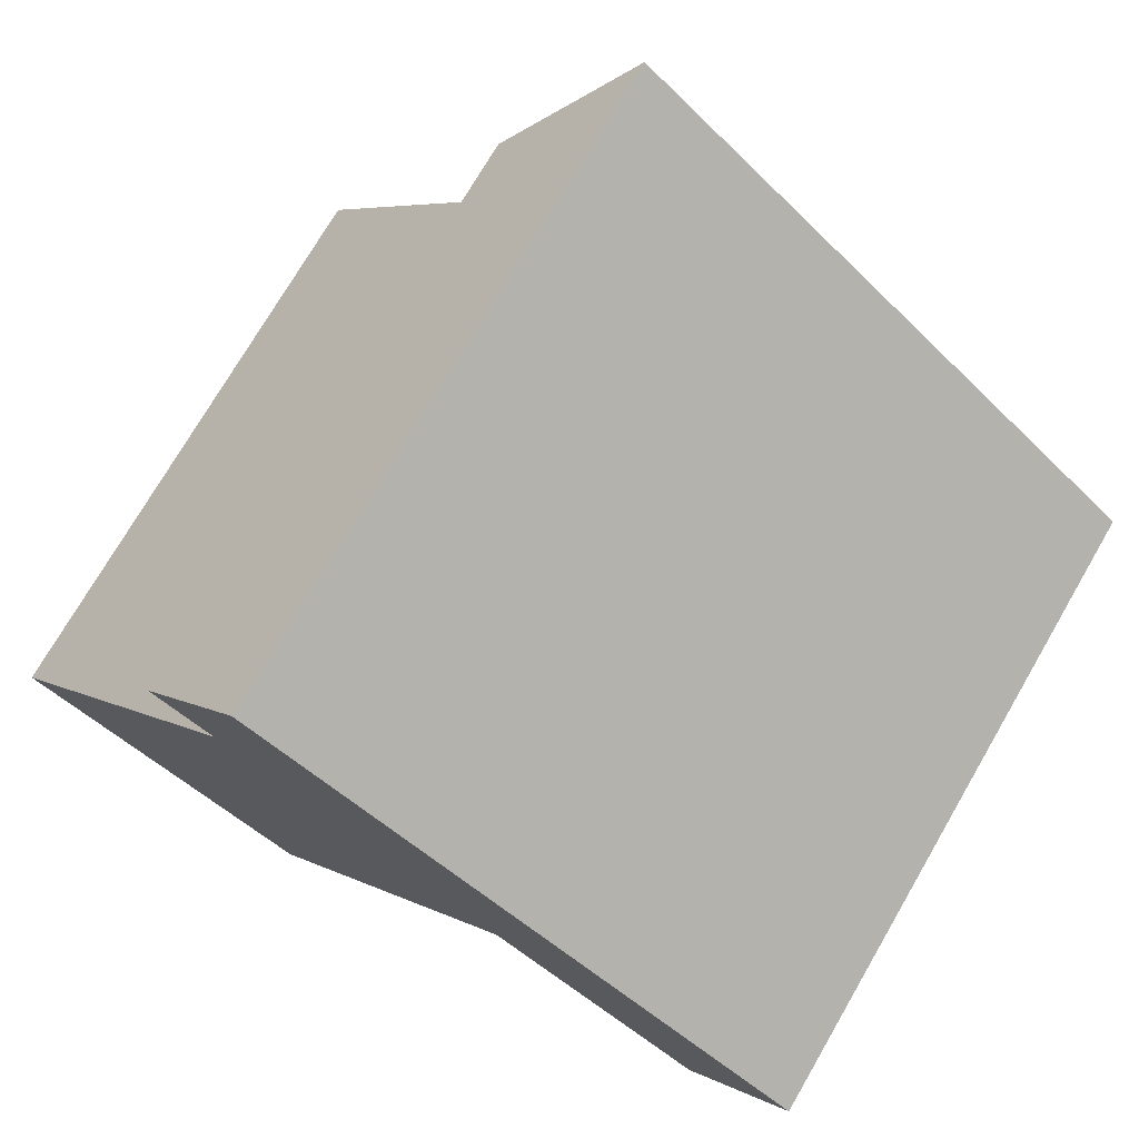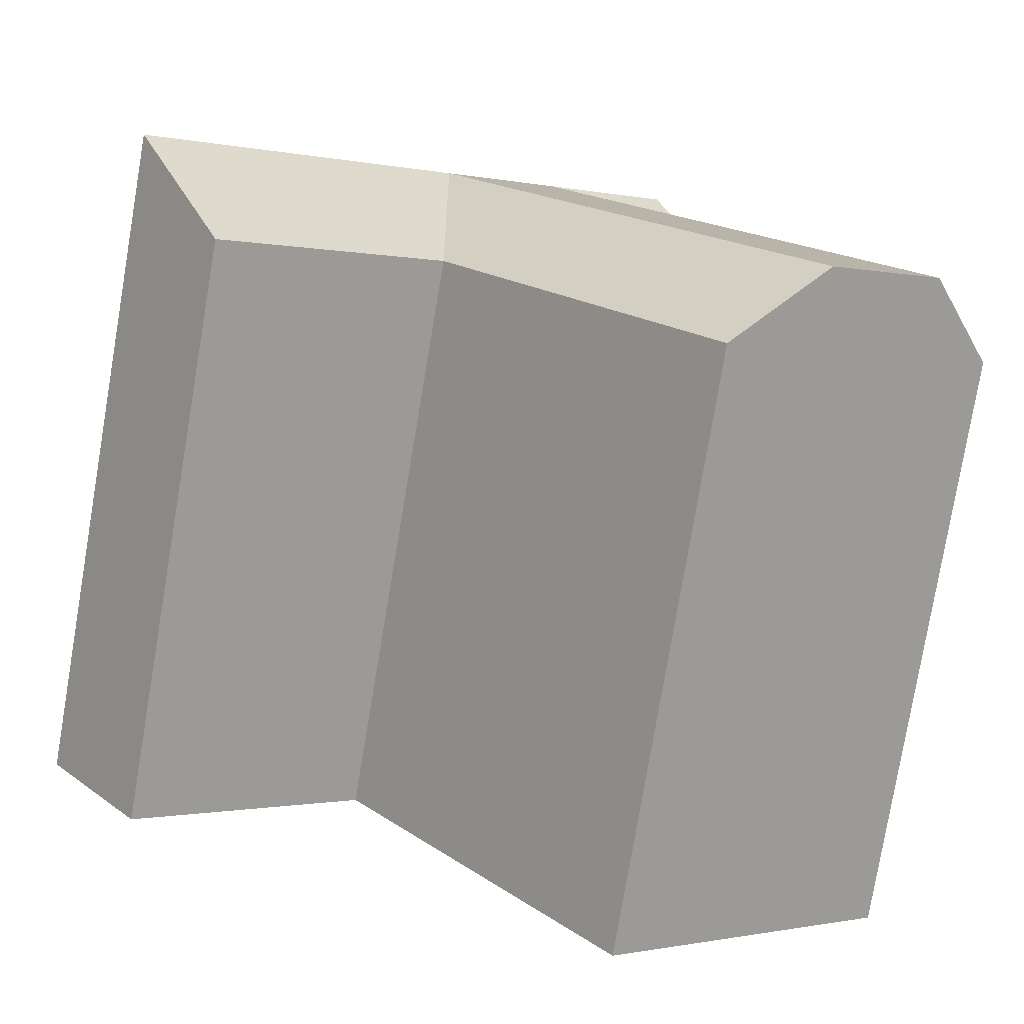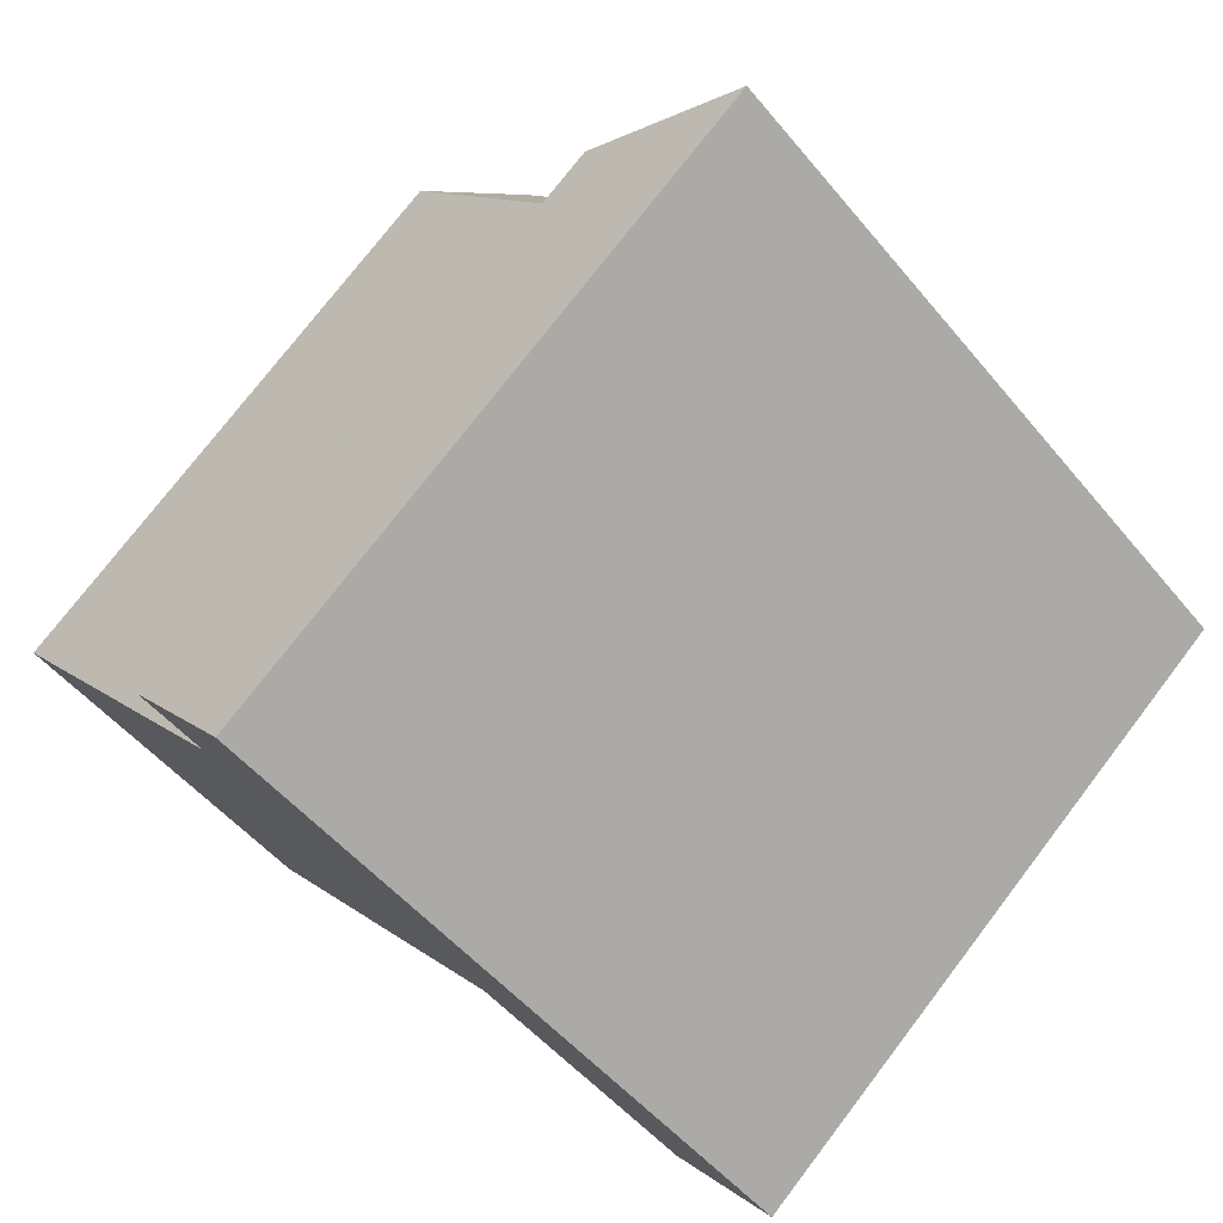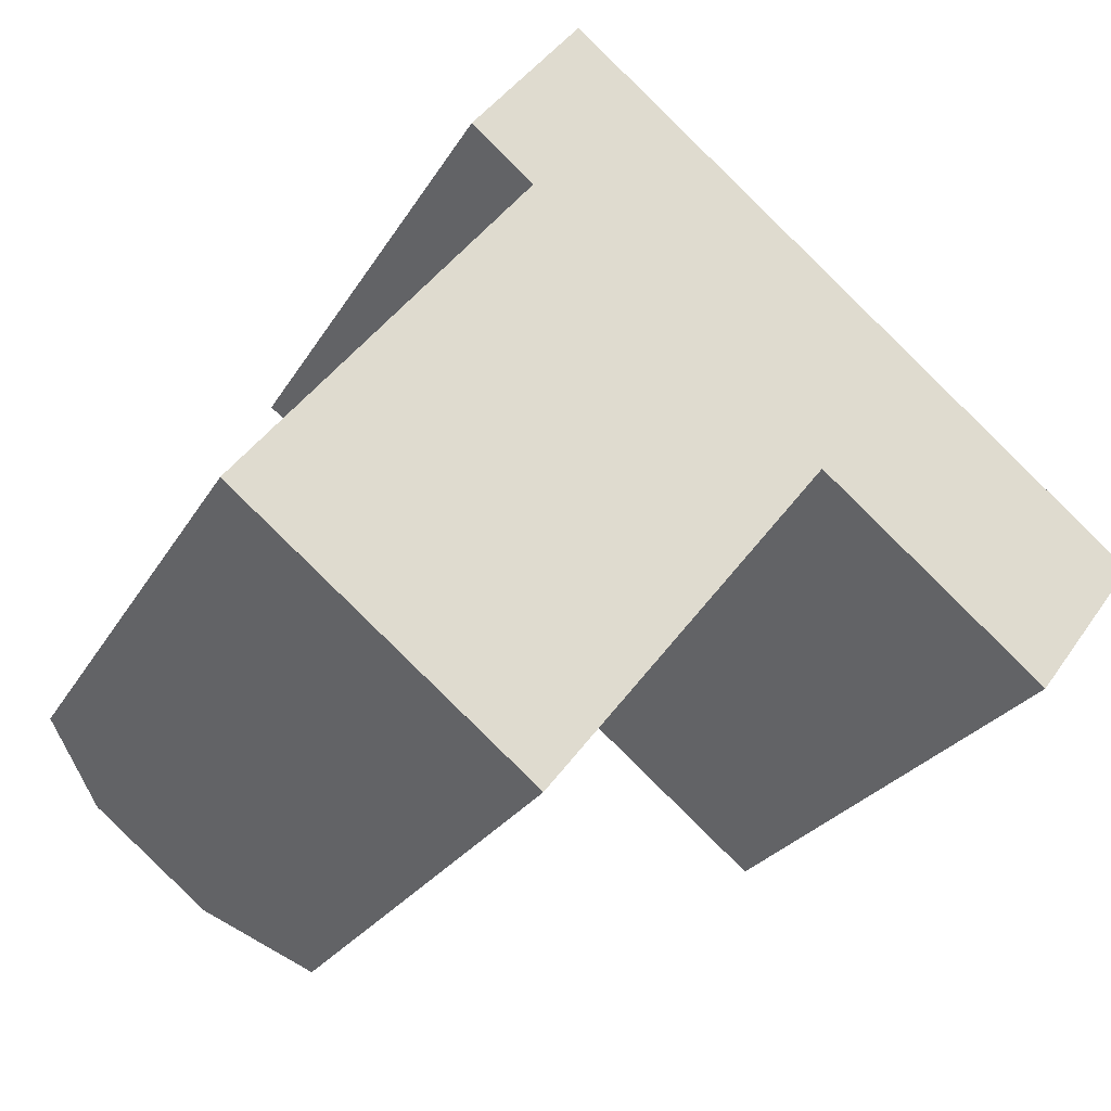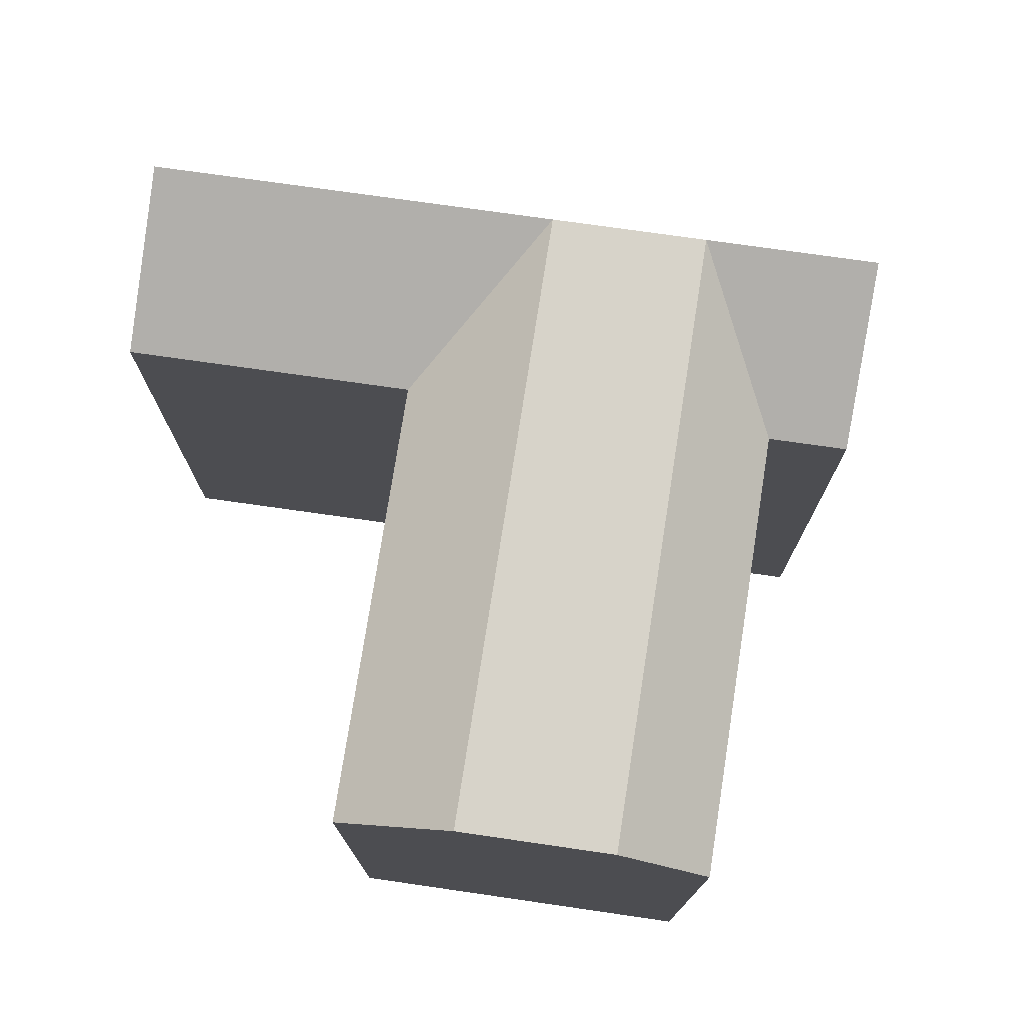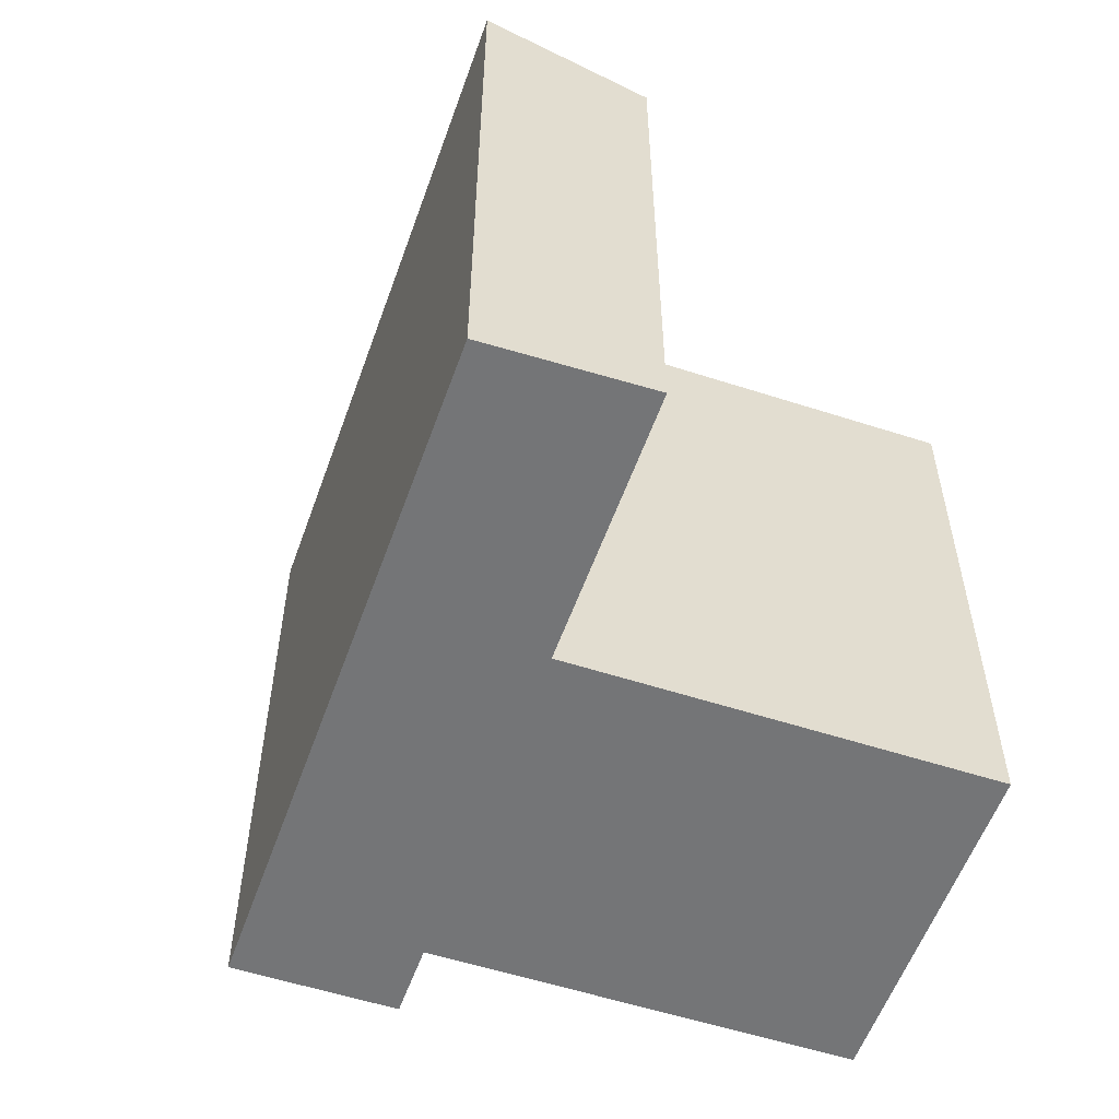
<metadata>
{"format":"obj","ext":"obj","renderer":"f3d","projection":"perspective","resolution":1024,"background":"white","views":[{"elev":74.1,"azim":30.2,"up":"+Z"},{"elev":-79.1,"azim":170.4,"up":"+Z"},{"elev":75.7,"azim":37.4,"up":"+Z"},{"elev":-24.3,"azim":-23.1,"up":"+Z"},{"elev":76.1,"azim":-132.8,"up":"+Y"},{"elev":-56.4,"azim":109.6,"up":"+Y"}]}
</metadata>
<code>
v  25.13 19.39 -2.075
v  21.41 21.98 8.045
v  28.44 21.98 2.327
v  18 19.39 3.724
v  18.41 21.98 10.49
v  6.176 21.98 -4.995
v  9.19 19.39 -7.432
v  15 21.98 6.171
v  0.0004129 19.39 -0.0006142
v  11.16 21.98 9.291
v  2.333 21.98 -1.887
v  8.835 19.39 11.18
v  14.57 21.98 13.61
v  12.25 21.98 15.5
v  10.29 21.98 17.1
v  6.875 19.39 12.78
v  21.41 -4.926e-16 8.045
v  25.13 1.27e-16 -2.075
v  28.44 -1.426e-16 2.328
v  18.41 -6.424e-16 10.49
v  14.57 -8.335e-16 13.61
v  12.25 -9.494e-16 15.51
v  10.29 -1.047e-15 17.1
v  6.875 -7.825e-16 12.78
v  18 -2.281e-16 3.725
v  8.834 -6.849e-16 11.18
v  9.189 4.55e-16 -7.431
v  0 0 0
v  6.176 3.058e-16 -4.994
v  2.332 1.155e-16 -1.886
g defaultobject
f 1 2 3
f 2 1 4
f 2 4 5
f 6 4 7
f 4 6 8
f 4 8 5
f 9 10 11
f 10 9 12
f 10 12 13
f 12 14 13
f 14 12 15
f 15 12 16
f 5 10 13
f 10 5 8
f 10 8 11
f 11 8 6
f 17 18 19
f 18 17 20
f 18 20 21
f 18 21 22
f 18 22 23
f 18 23 24
f 18 24 25
f 25 24 26
f 26 27 25
f 27 26 28
f 27 28 29
f 29 28 30
f 2 19 3
f 19 2 5
f 19 5 13
f 19 13 14
f 19 14 15
f 19 15 17
f 17 15 20
f 20 15 21
f 21 15 22
f 22 15 23
f 9 30 28
f 30 9 29
f 29 9 27
f 27 9 7
f 7 9 11
f 7 11 6
f 4 18 25
f 18 4 1
f 18 3 19
f 3 18 1
f 27 4 25
f 4 27 7
f 12 28 26
f 28 12 9
f 15 24 23
f 24 15 16
f 16 26 24
f 26 16 12

</code>
